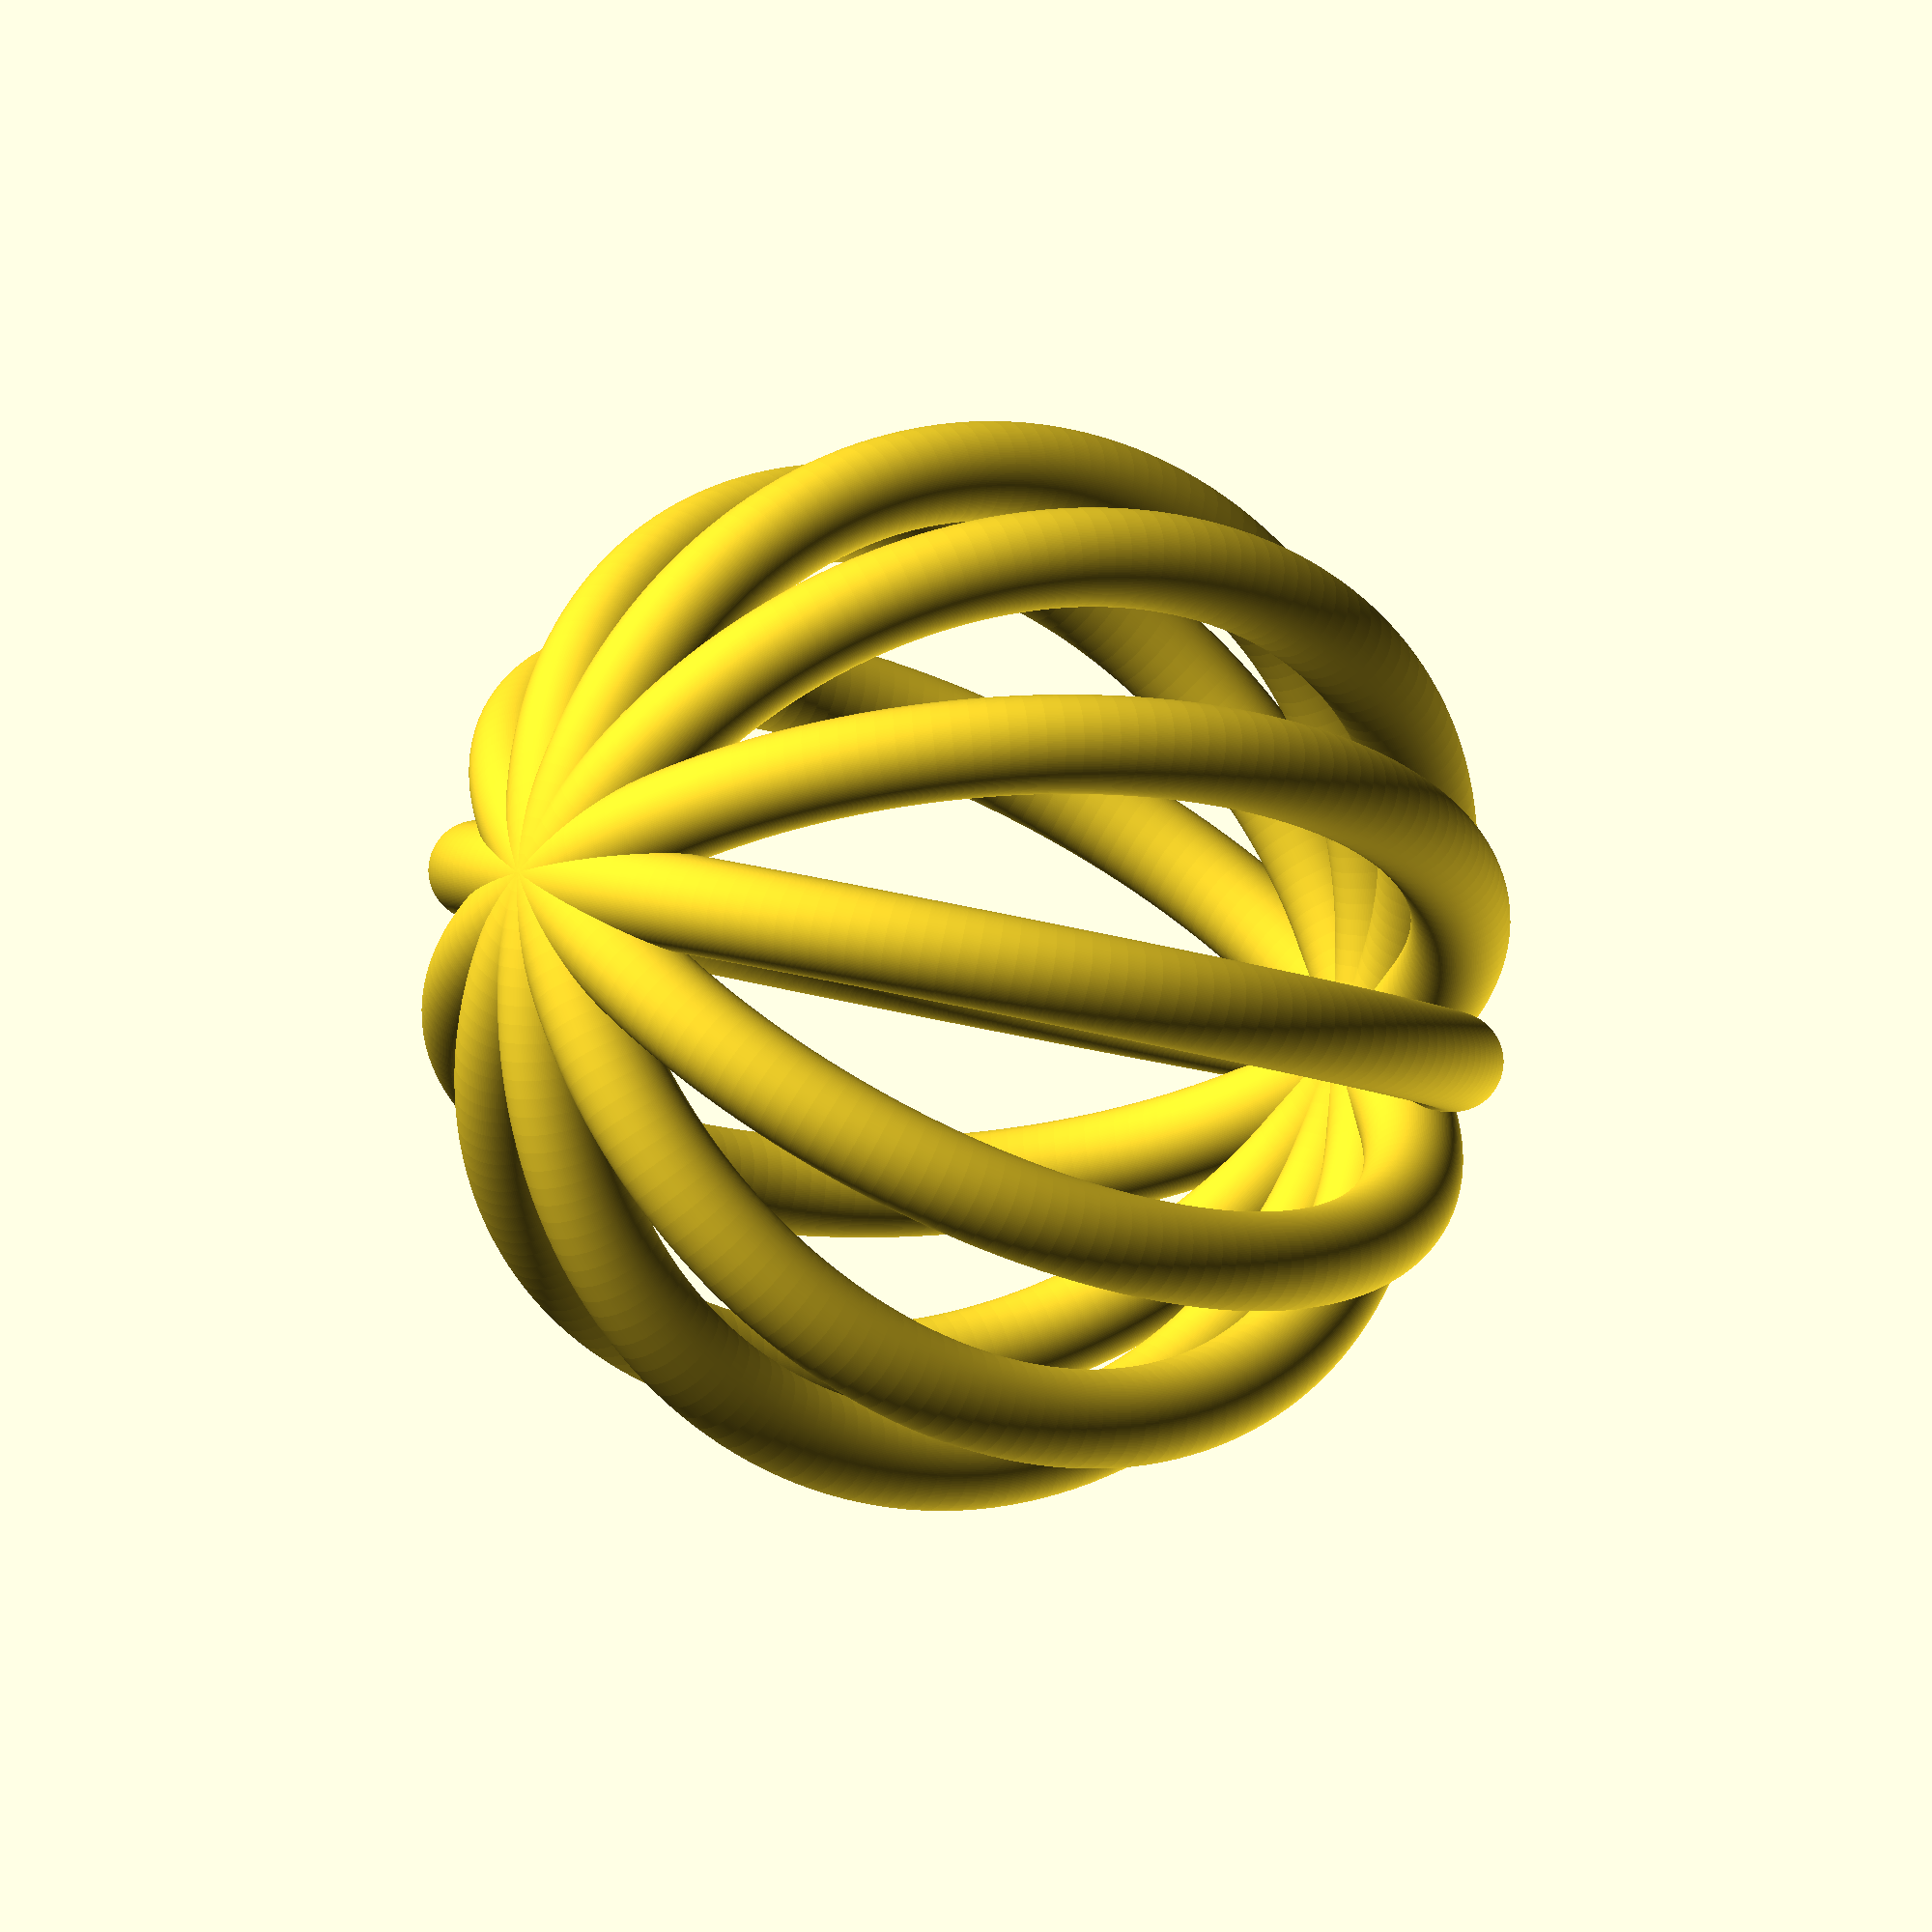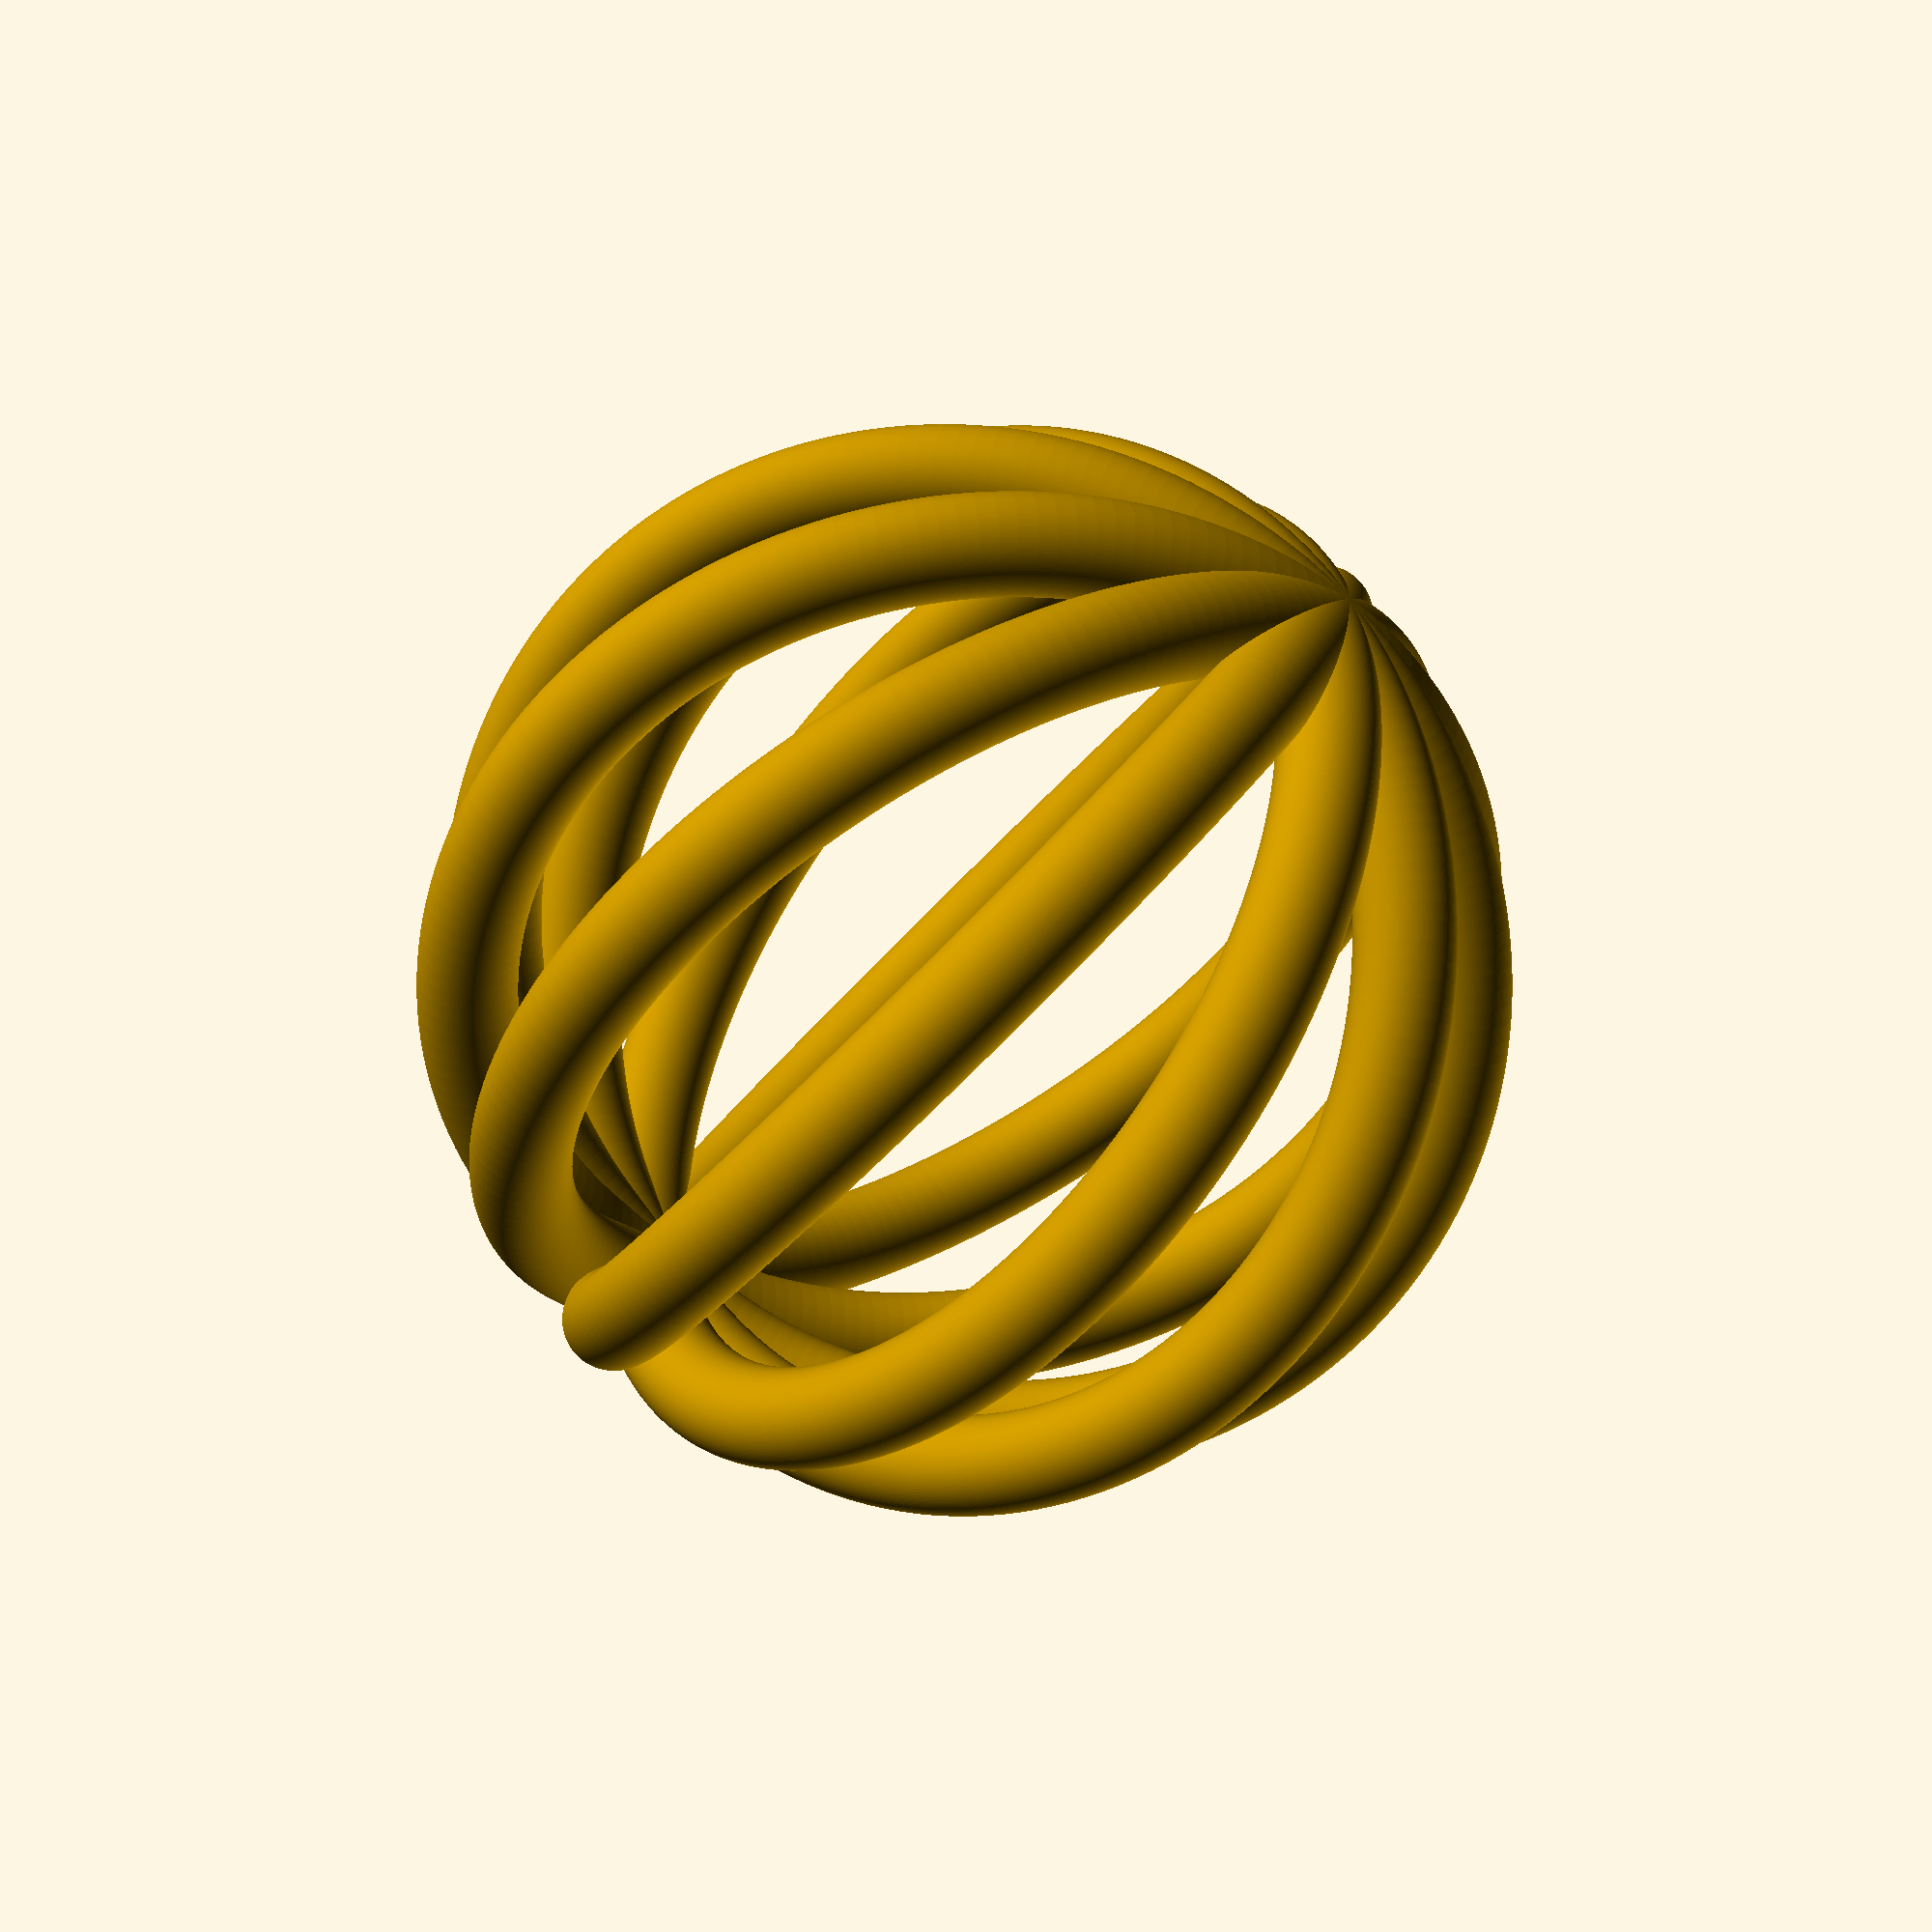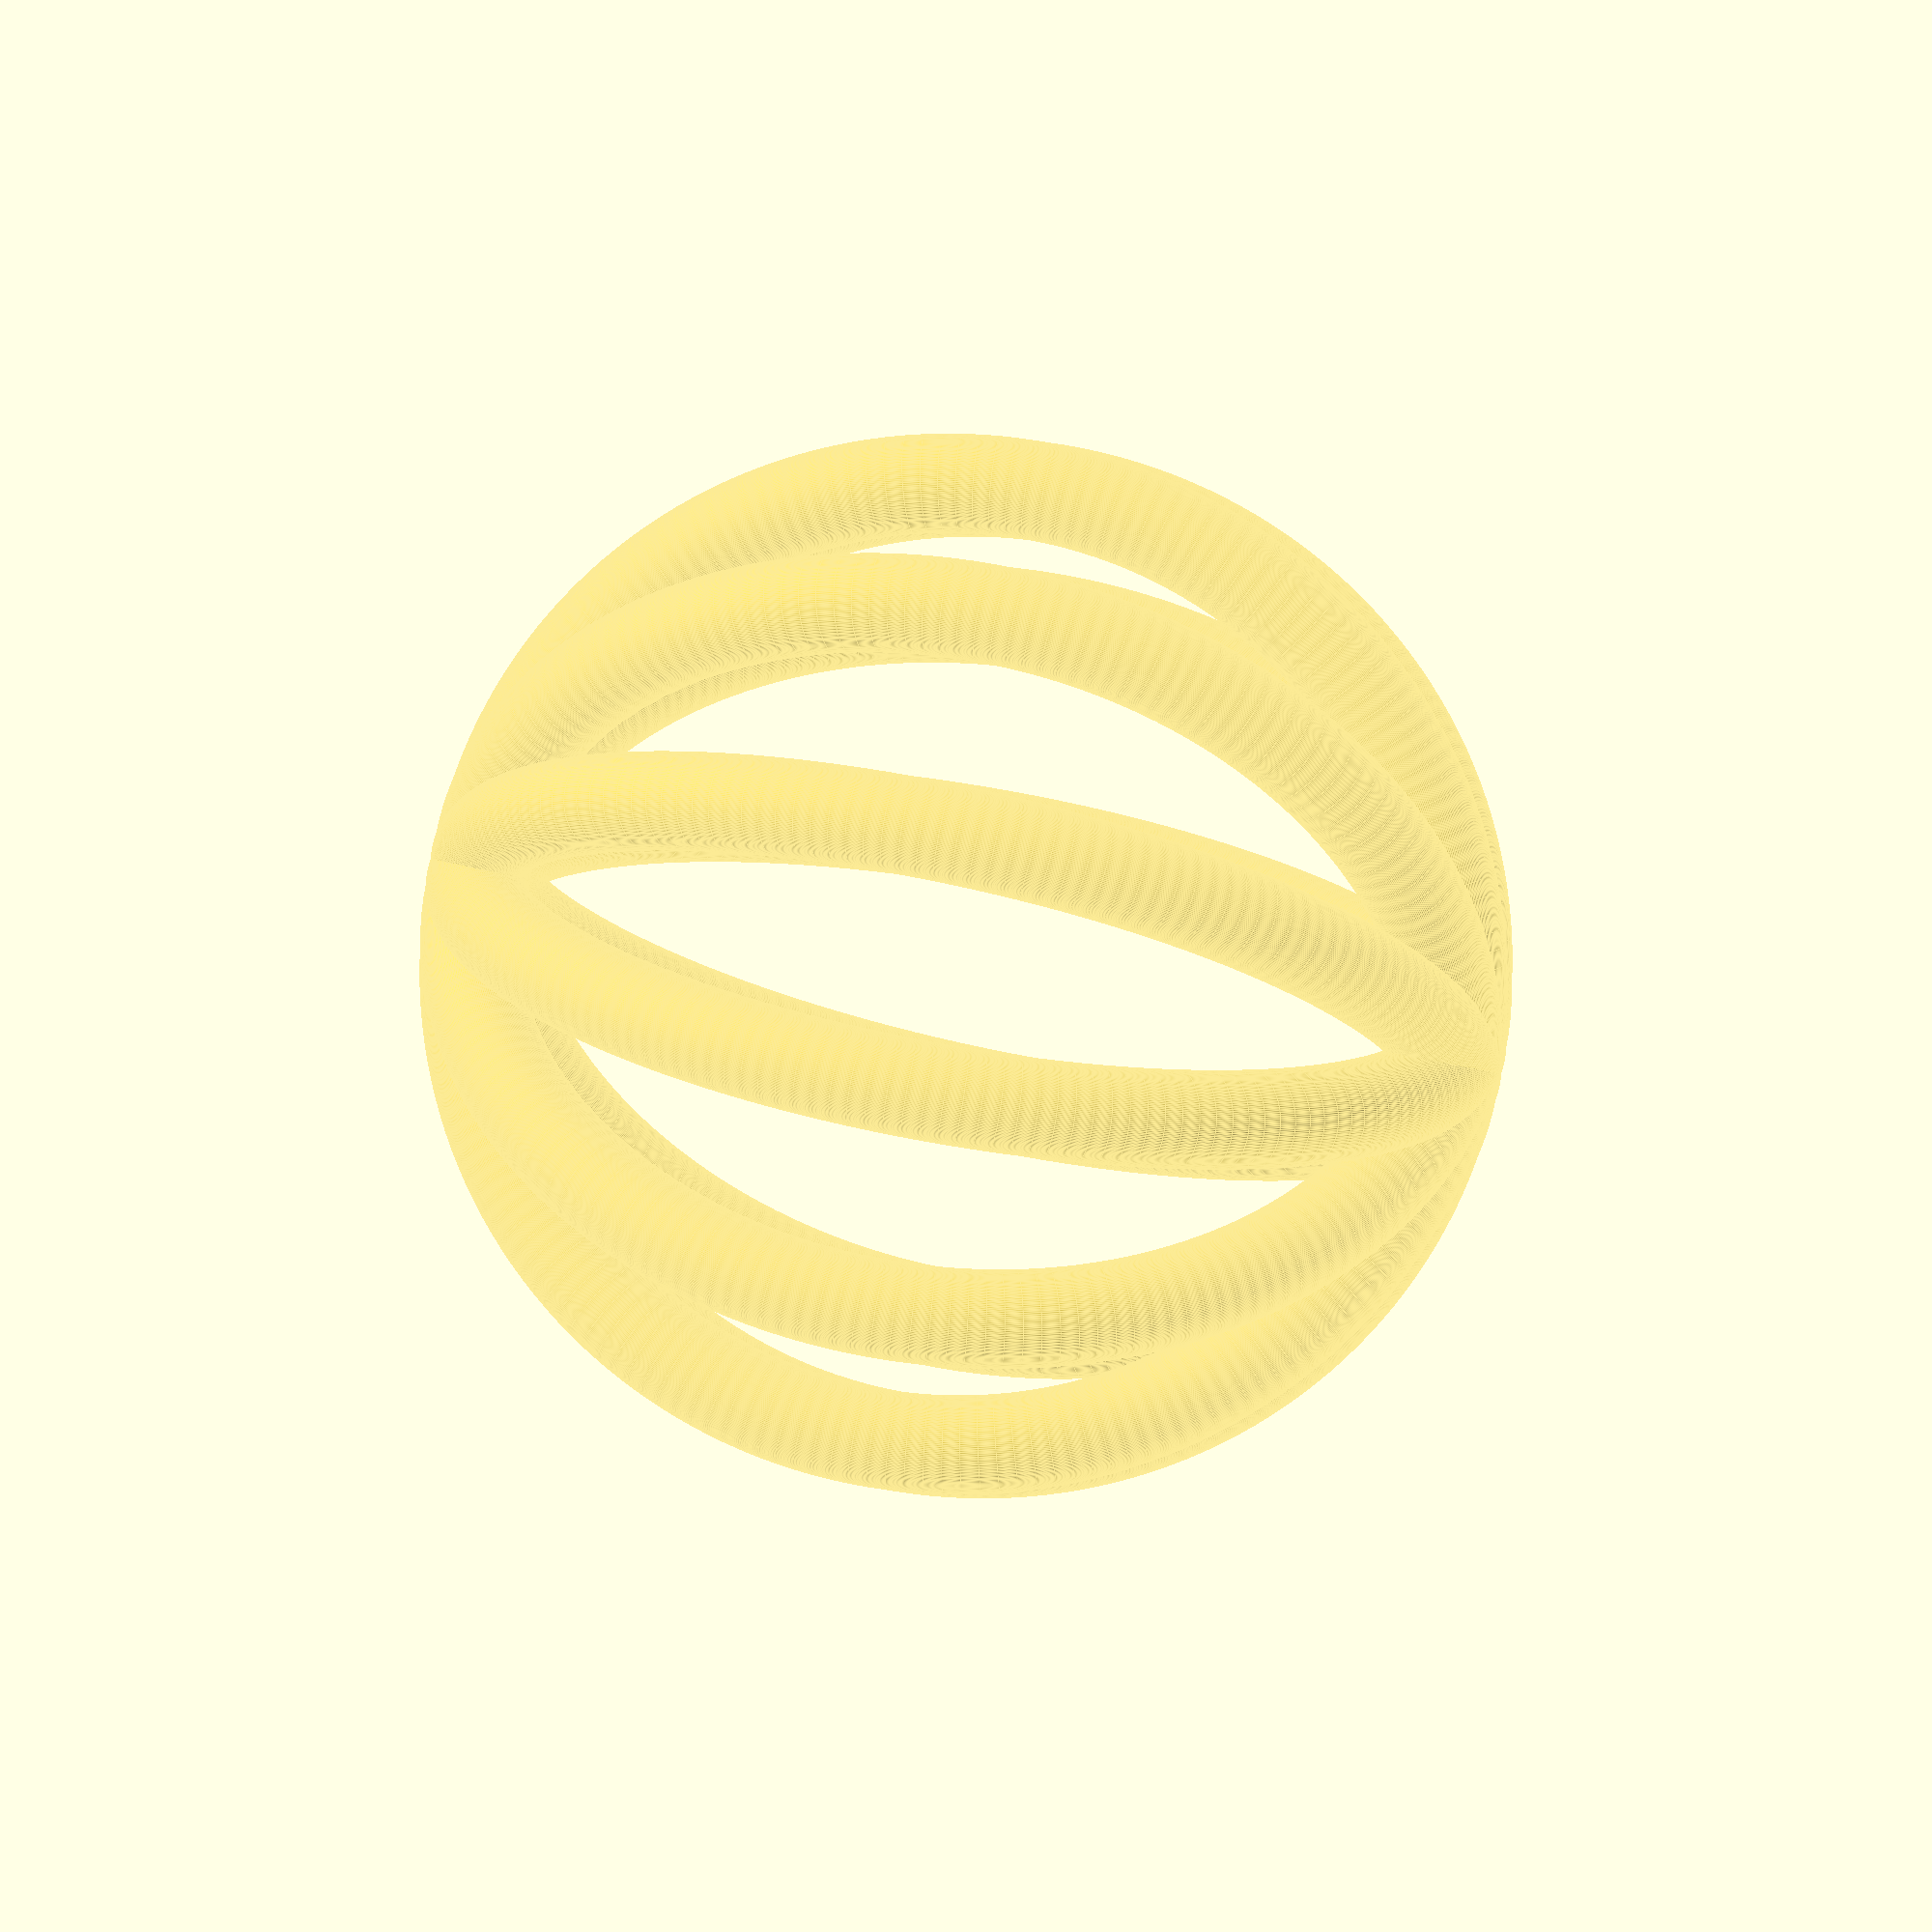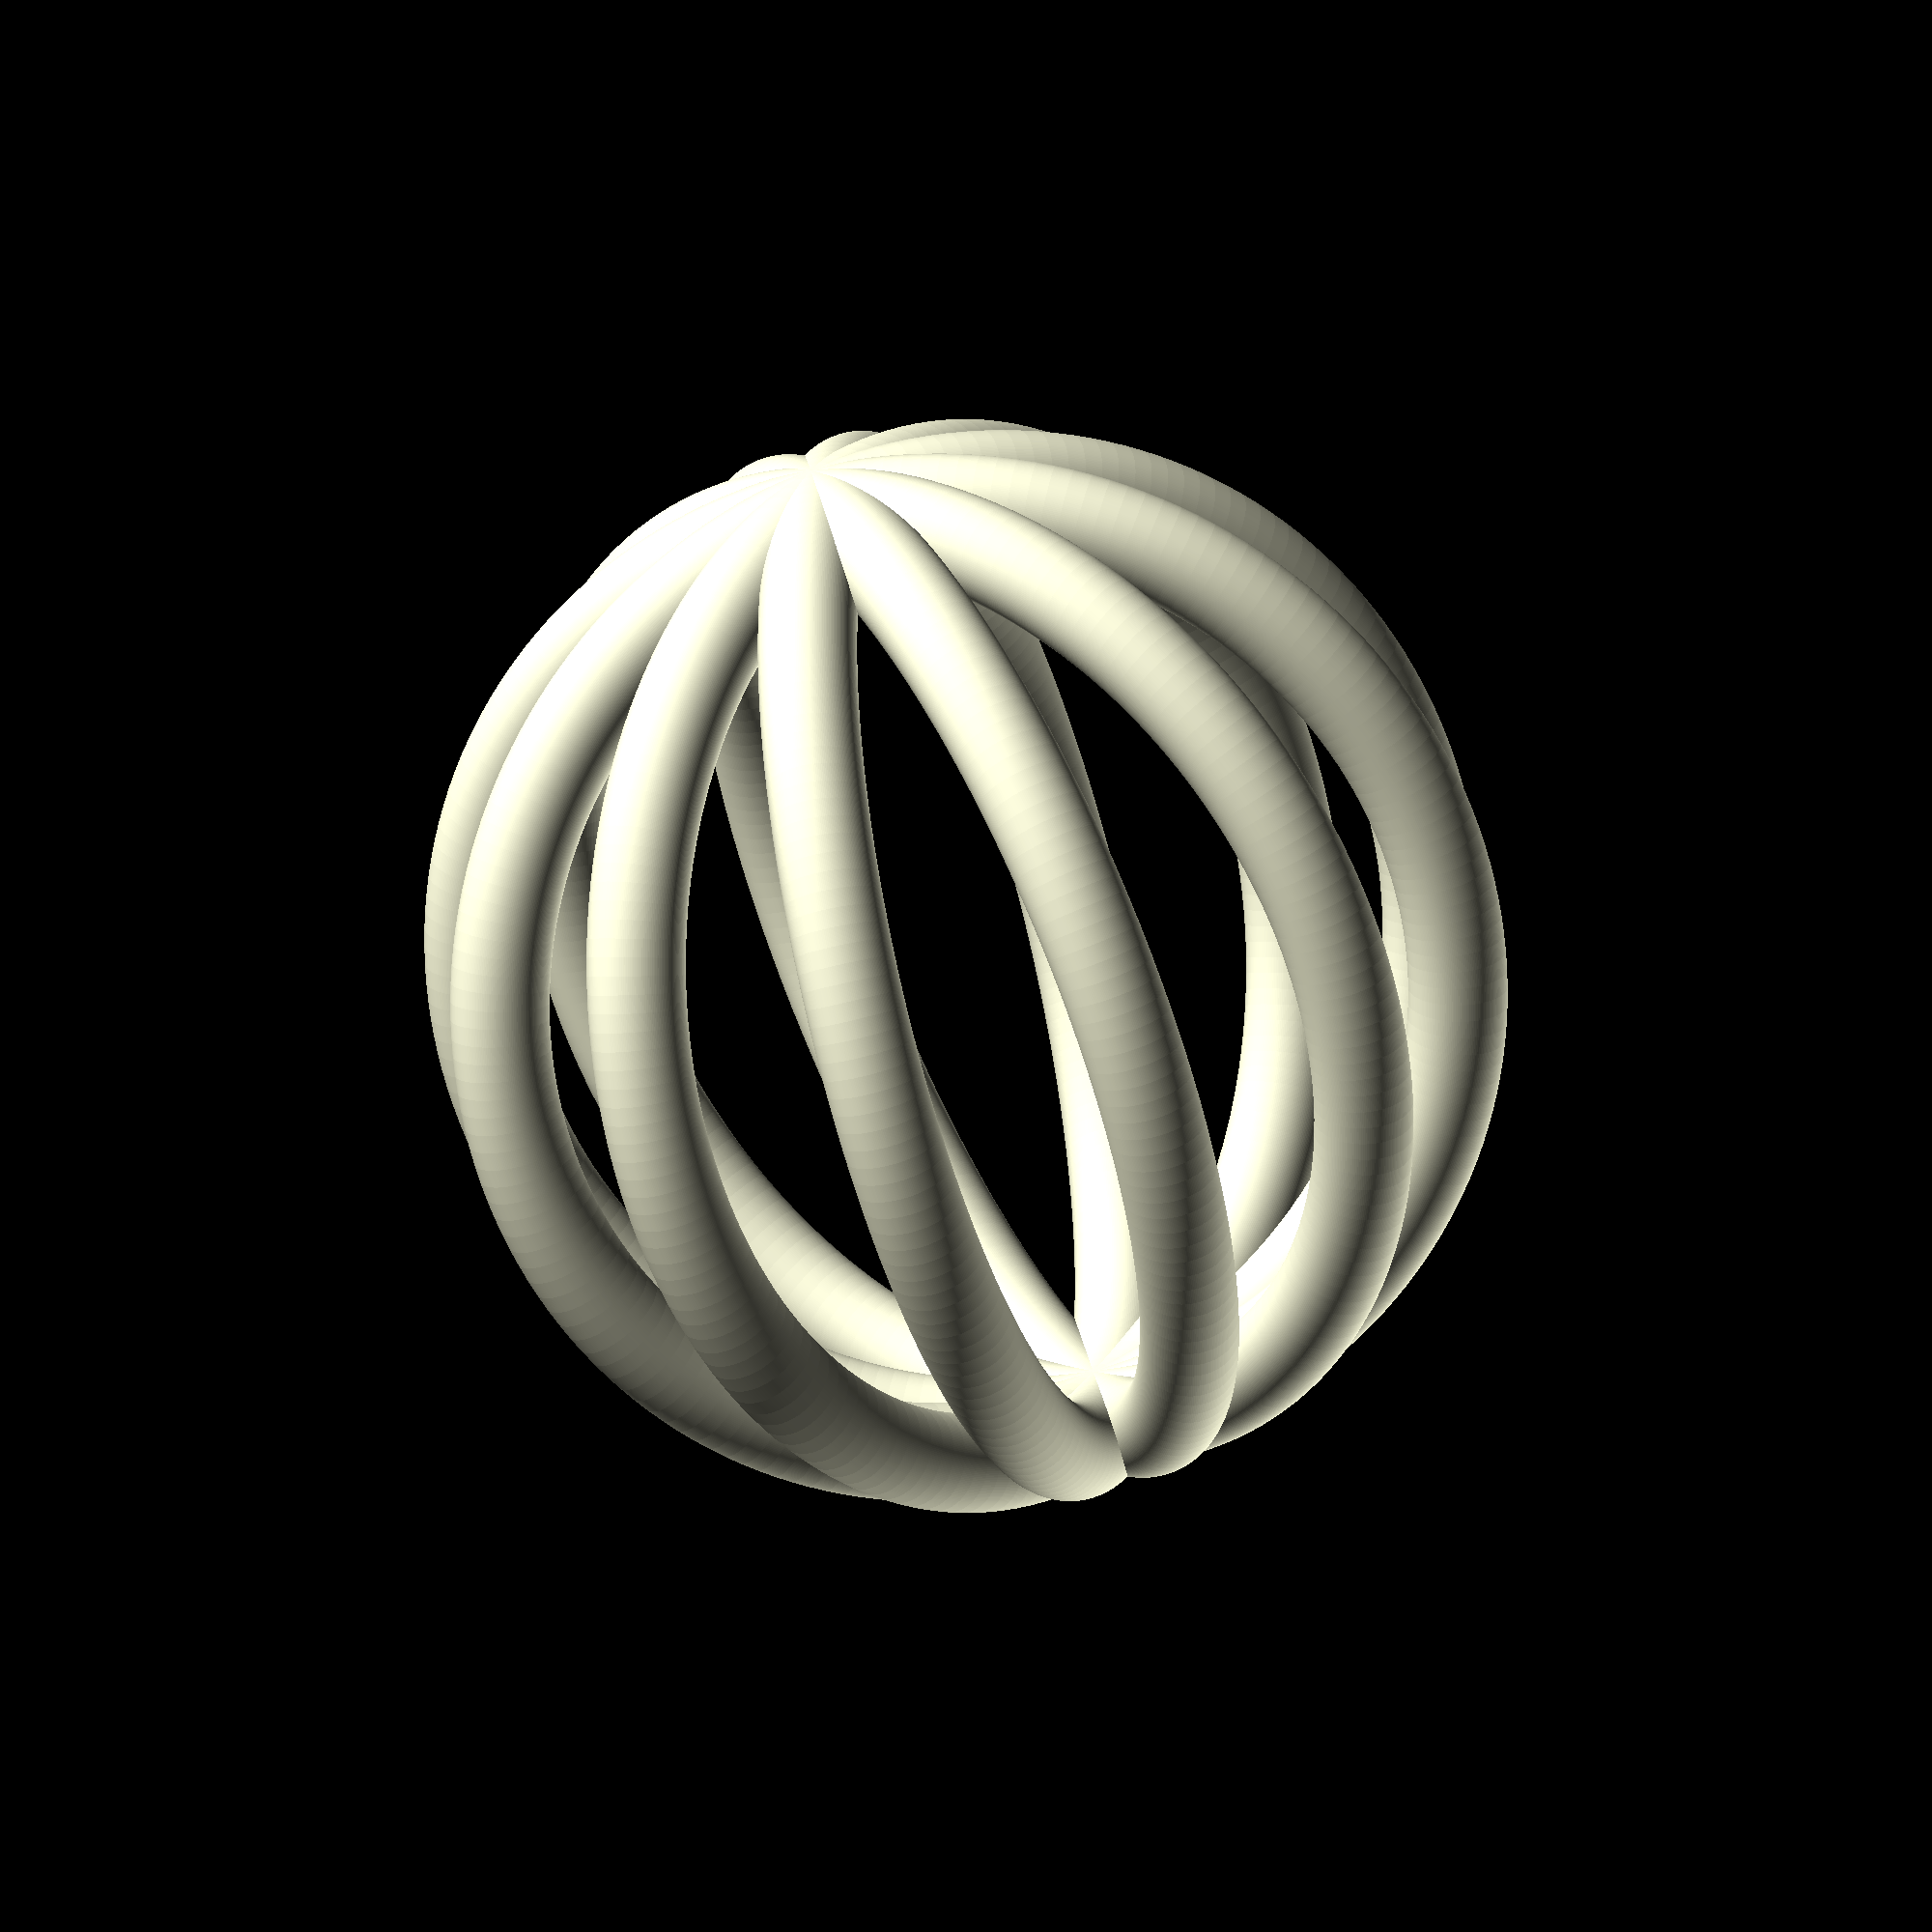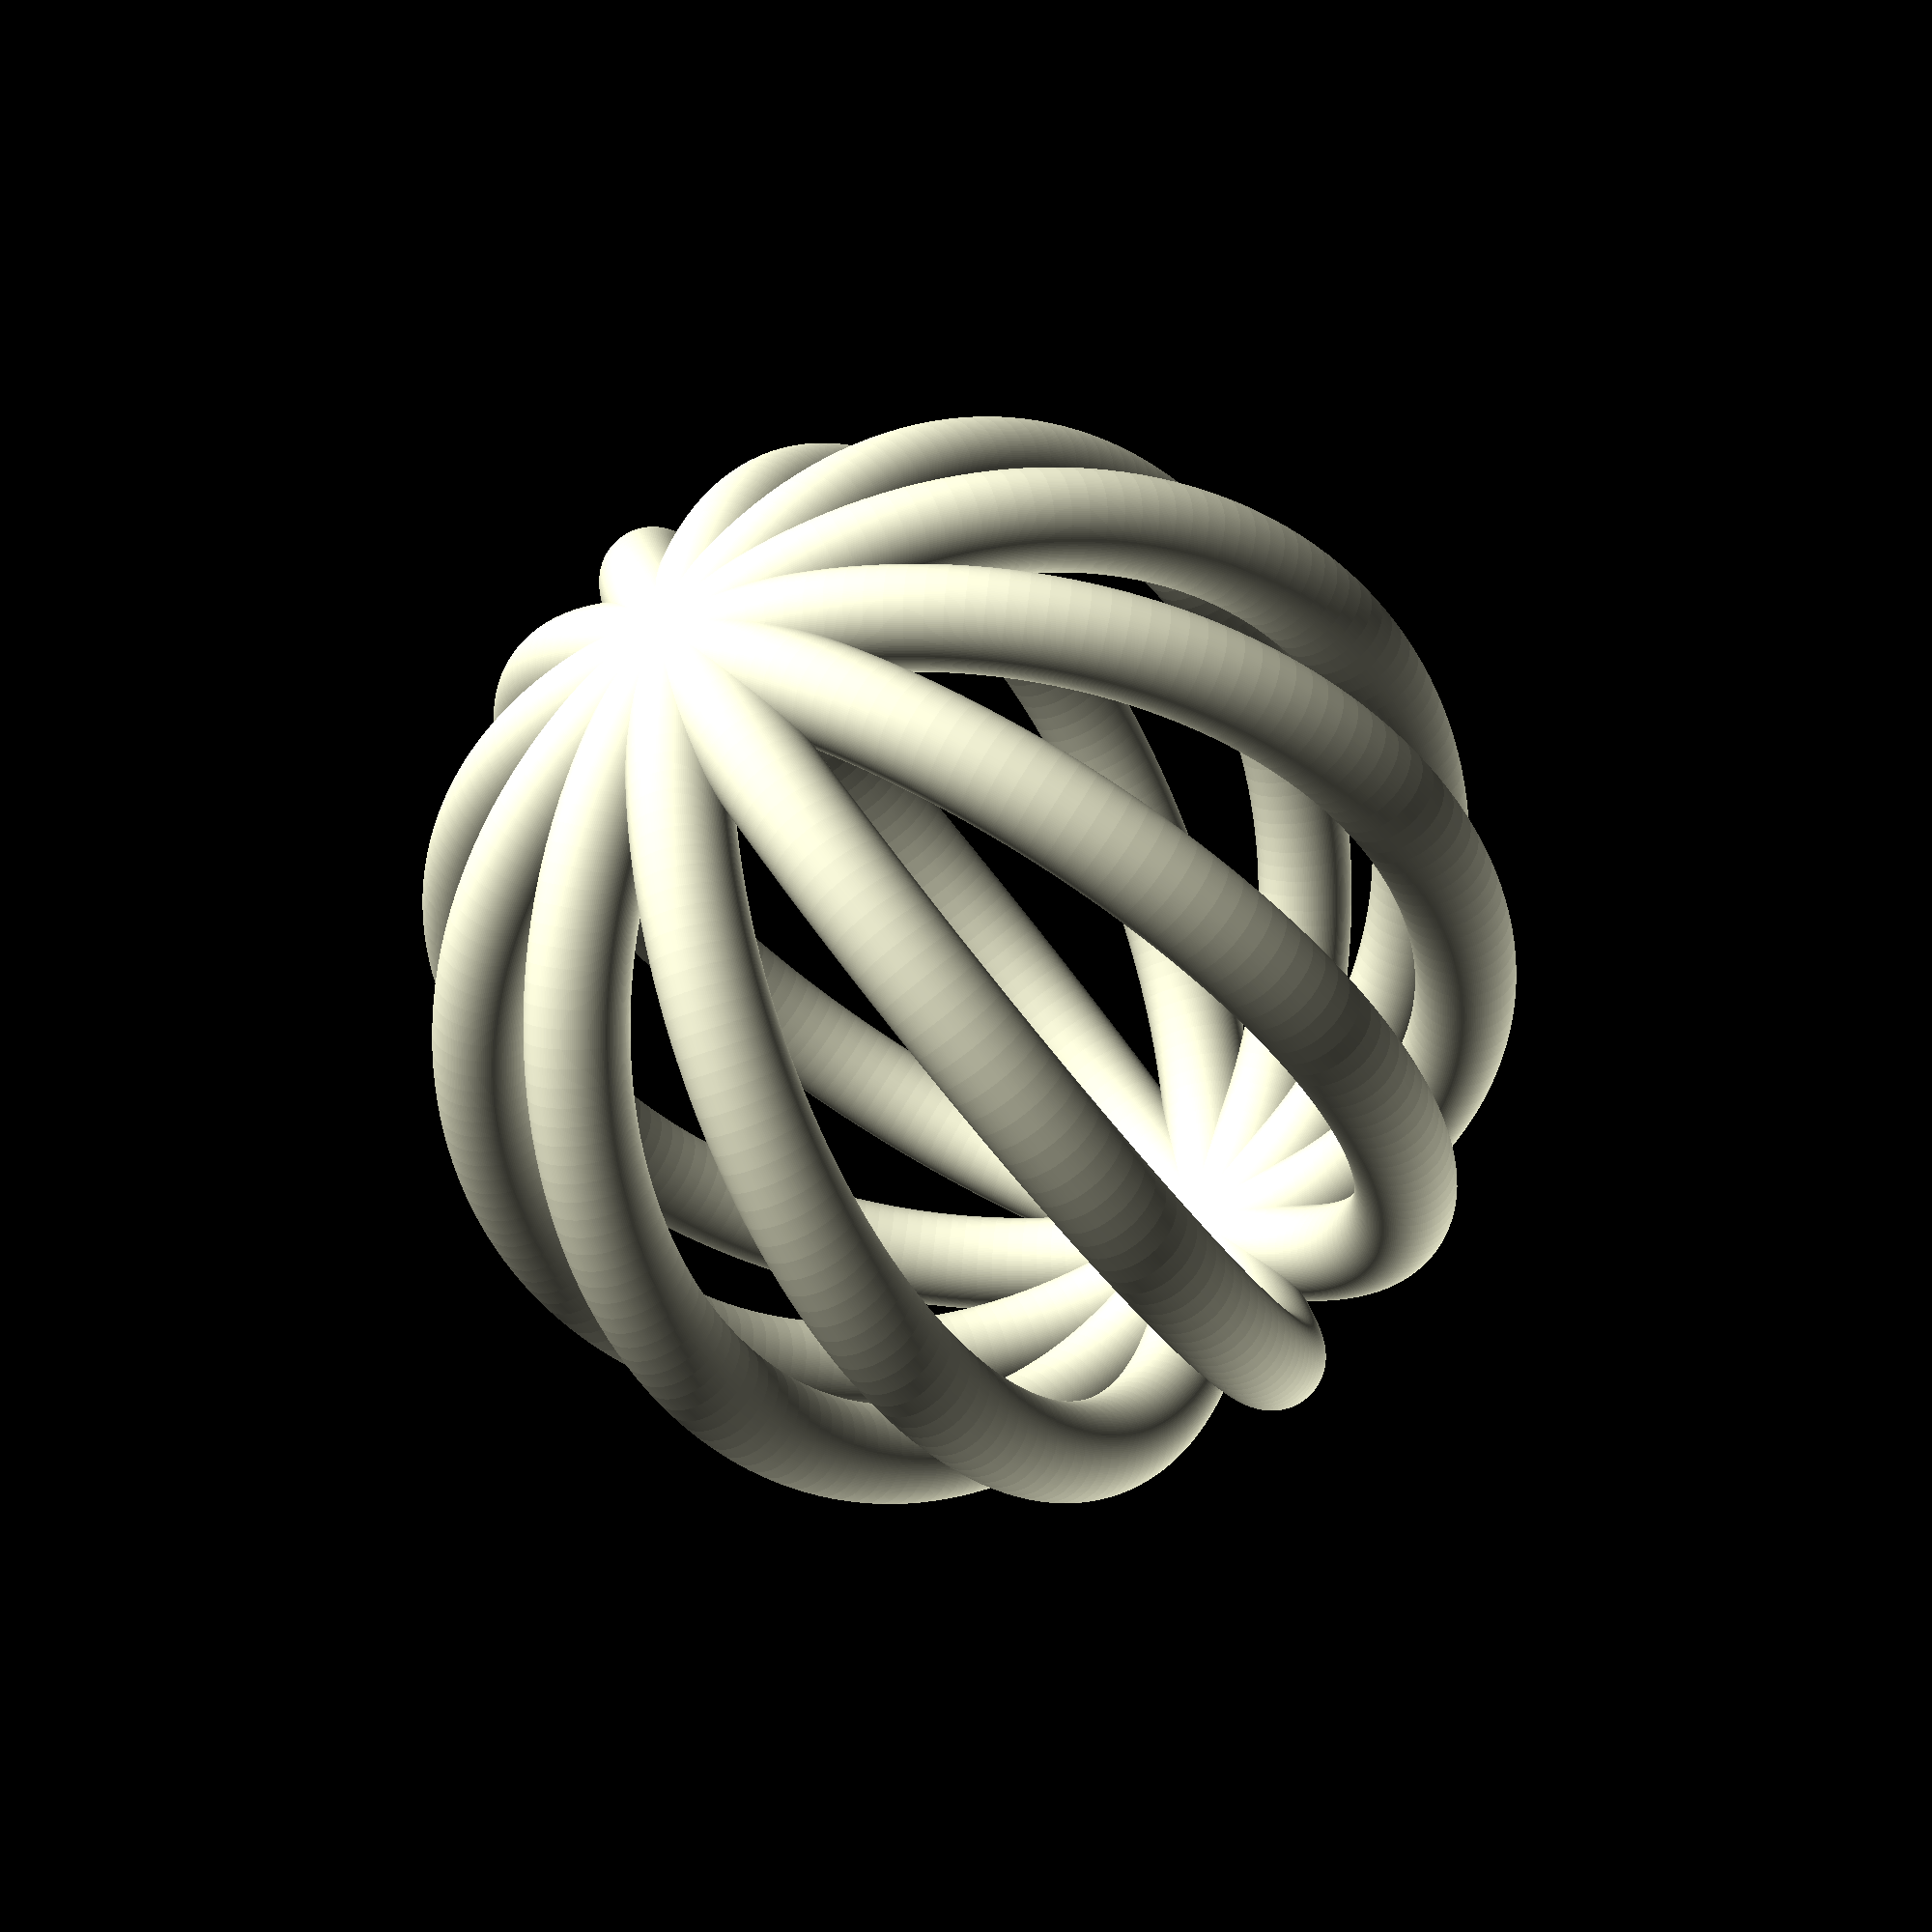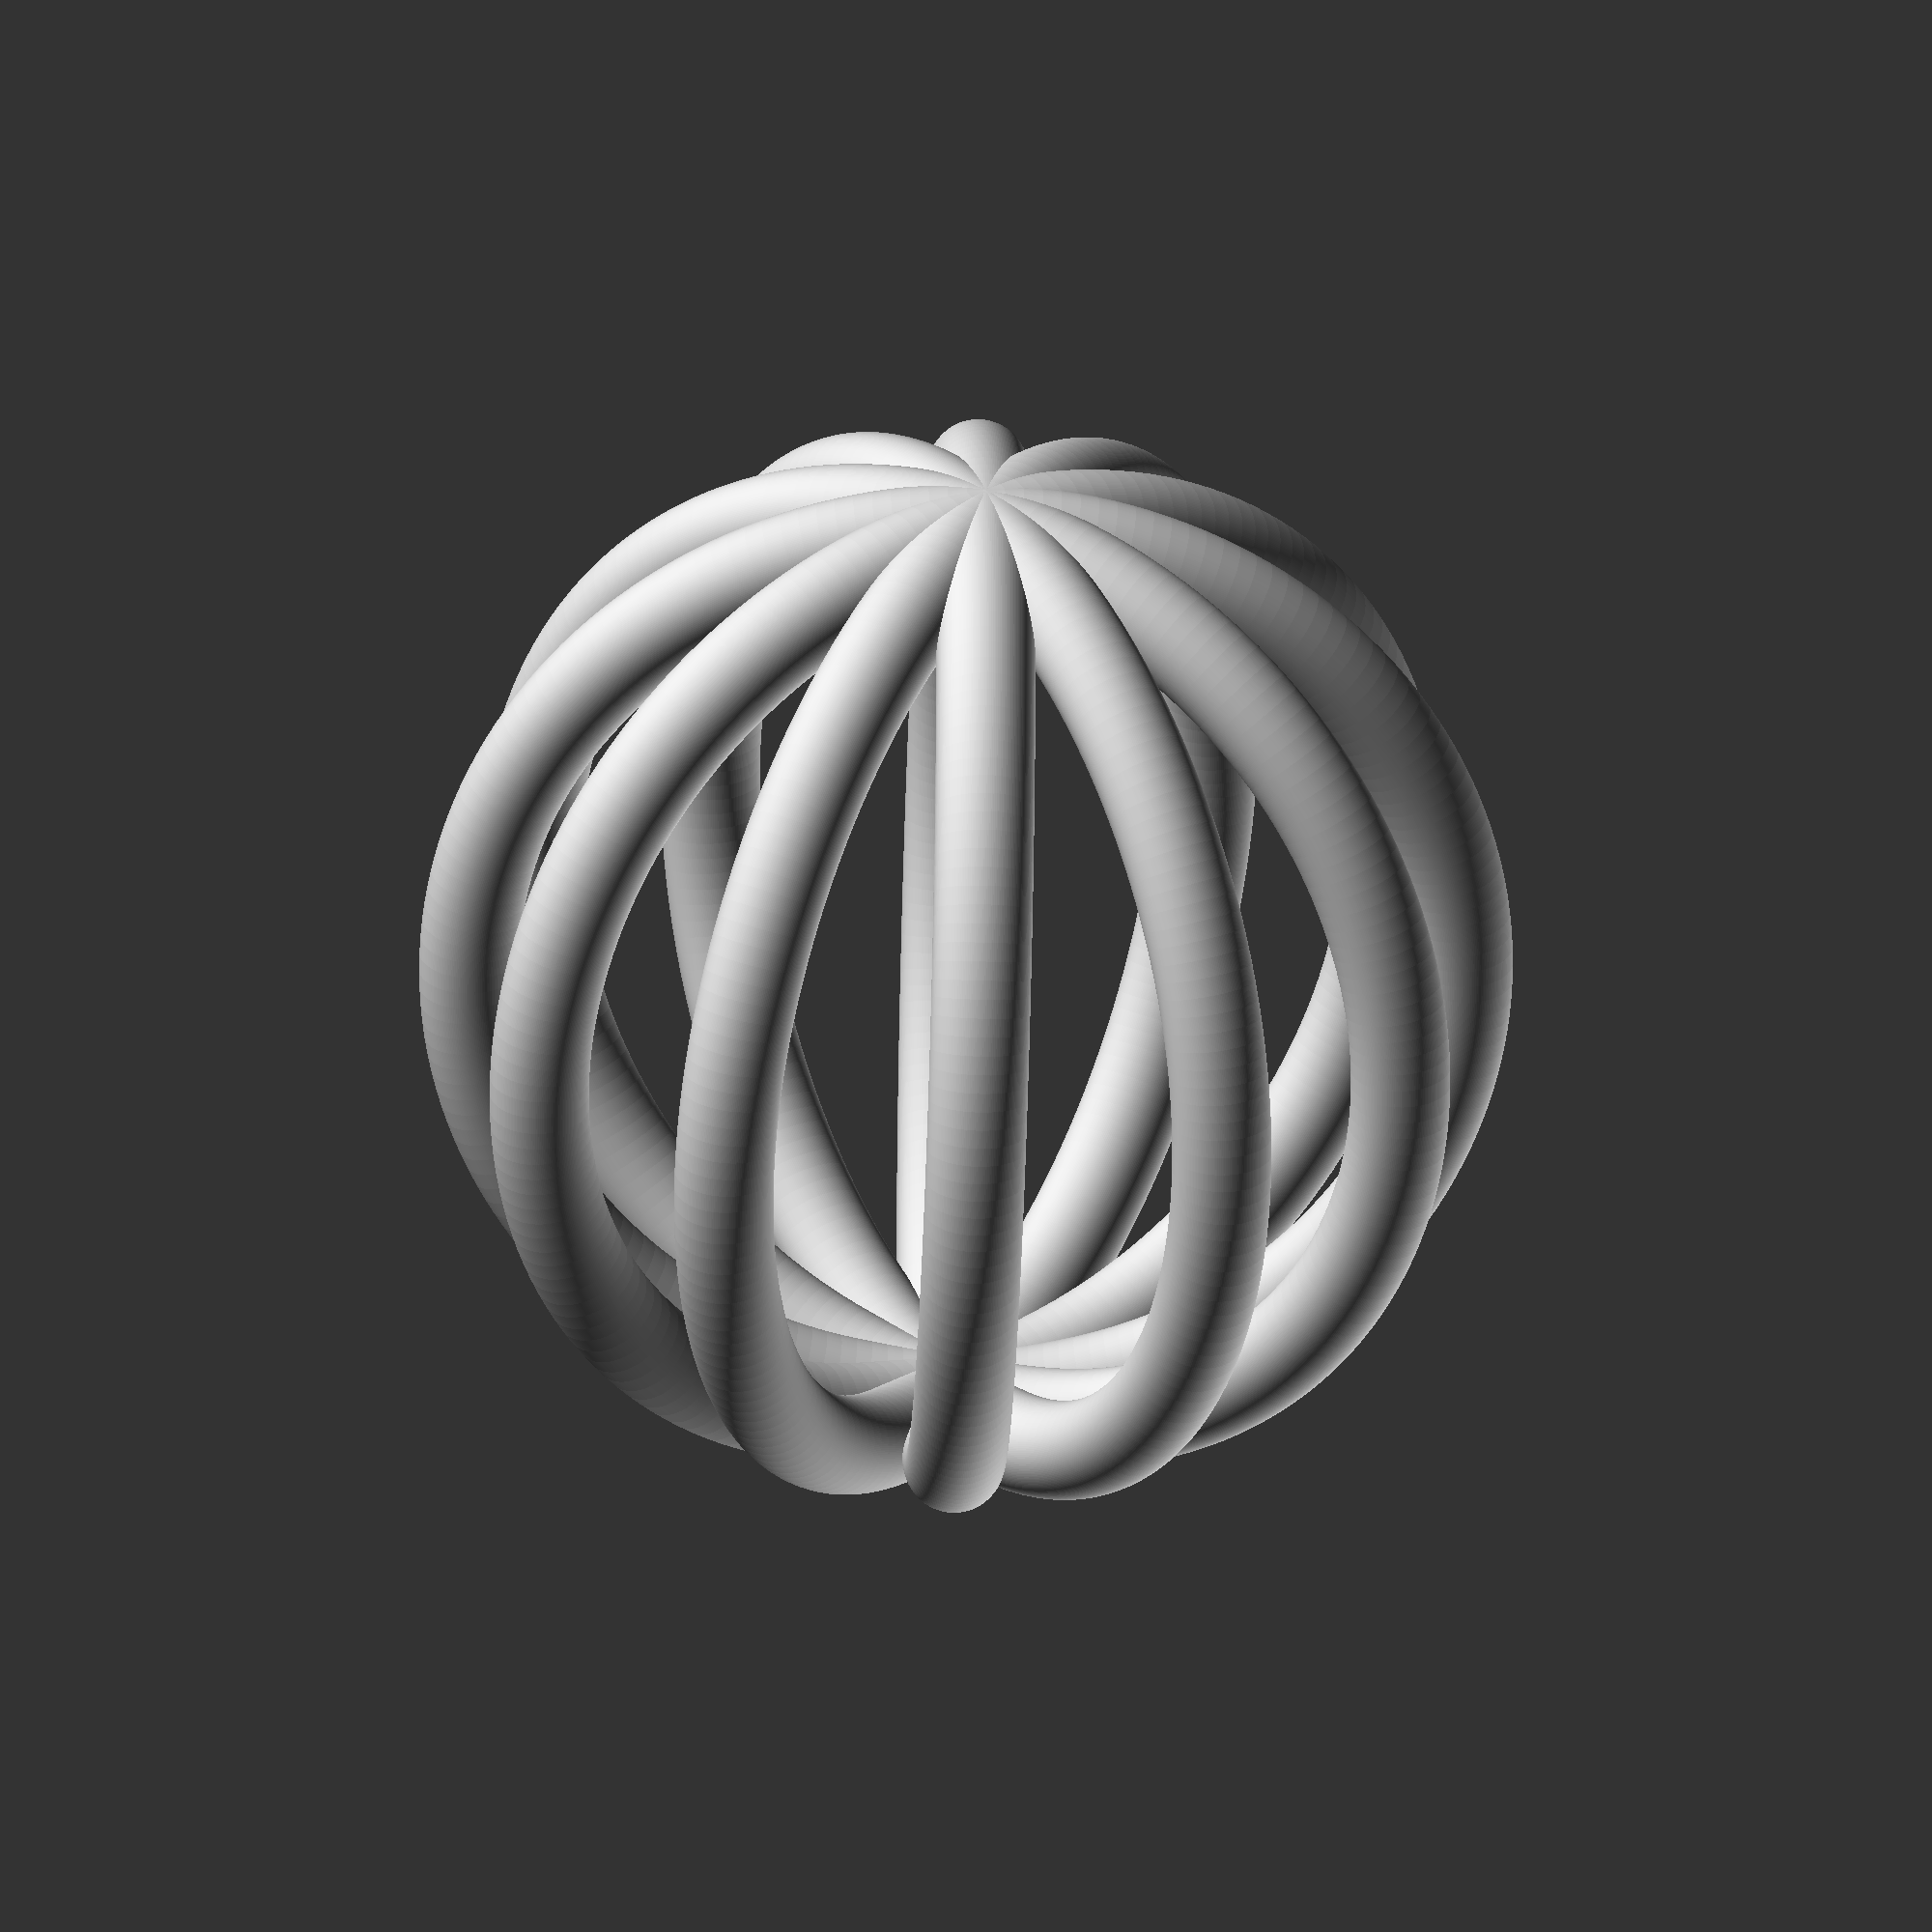
<openscad>
for(a = [0:30:180]) {
    rotate([0, 90, a]) {
        rotate_extrude($fn=180) {
            translate([100, 0, 0]) {
                circle(r=10, $fn=180);
            }
        }
    }
}
</openscad>
<views>
elev=17.4 azim=10.3 roll=235.1 proj=o view=wireframe
elev=60.3 azim=101.8 roll=137.8 proj=p view=solid
elev=116.8 azim=198.5 roll=257.3 proj=o view=edges
elev=70.8 azim=128.7 roll=16.5 proj=o view=solid
elev=223.3 azim=276.4 roll=148.3 proj=p view=solid
elev=240.5 azim=59.1 roll=182.1 proj=o view=wireframe
</views>
